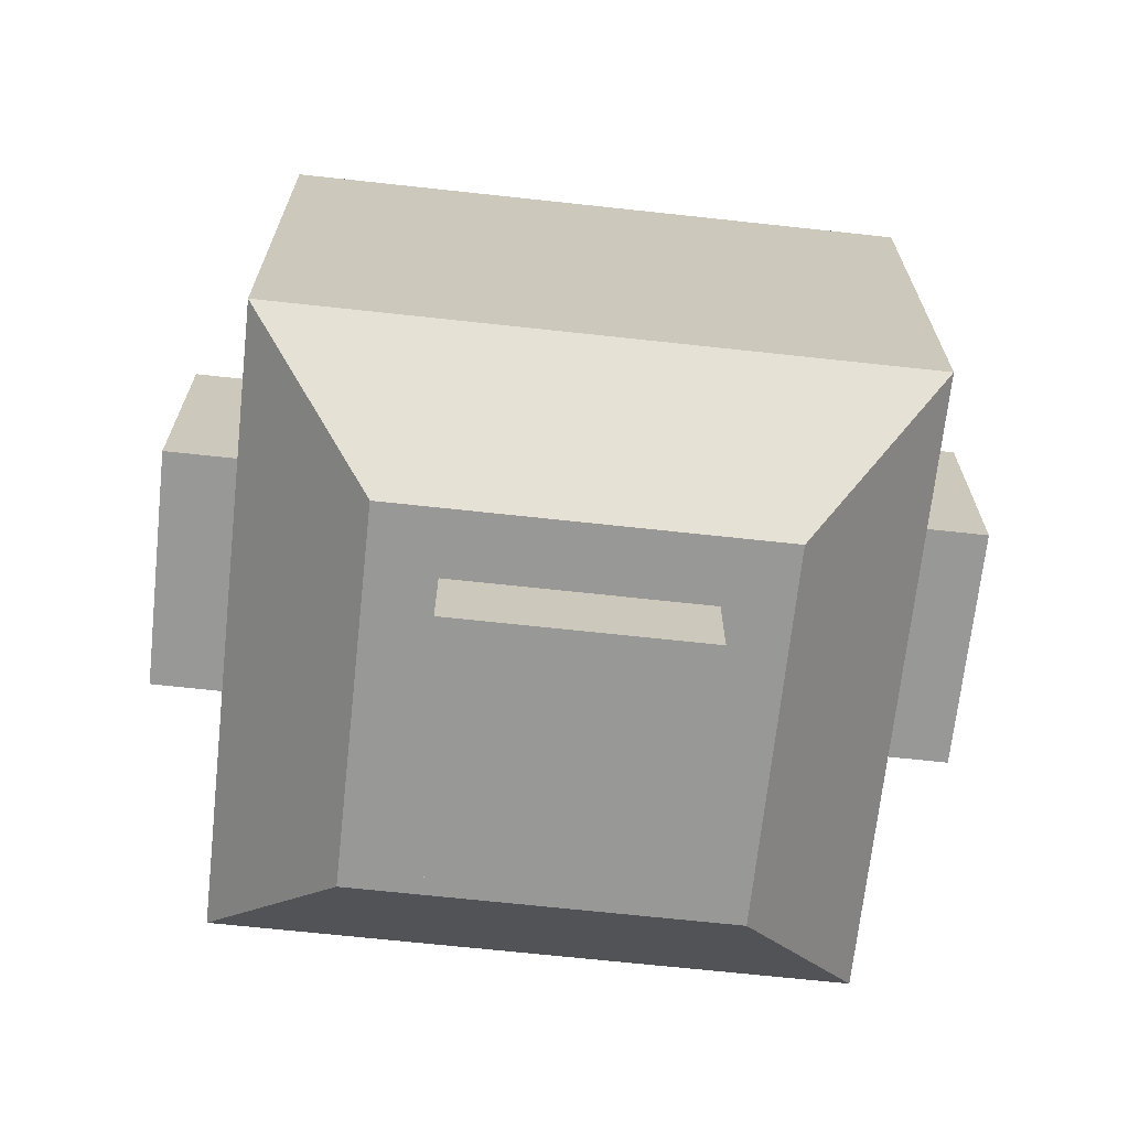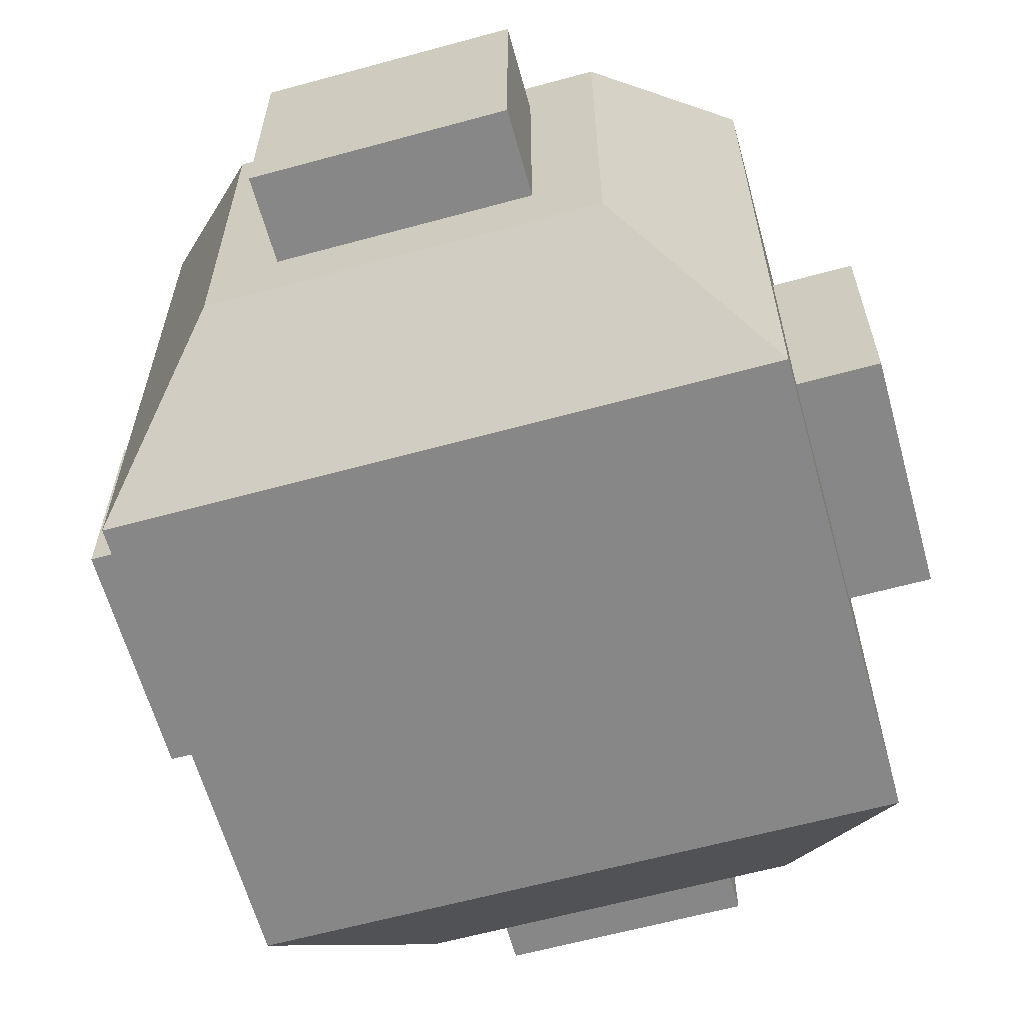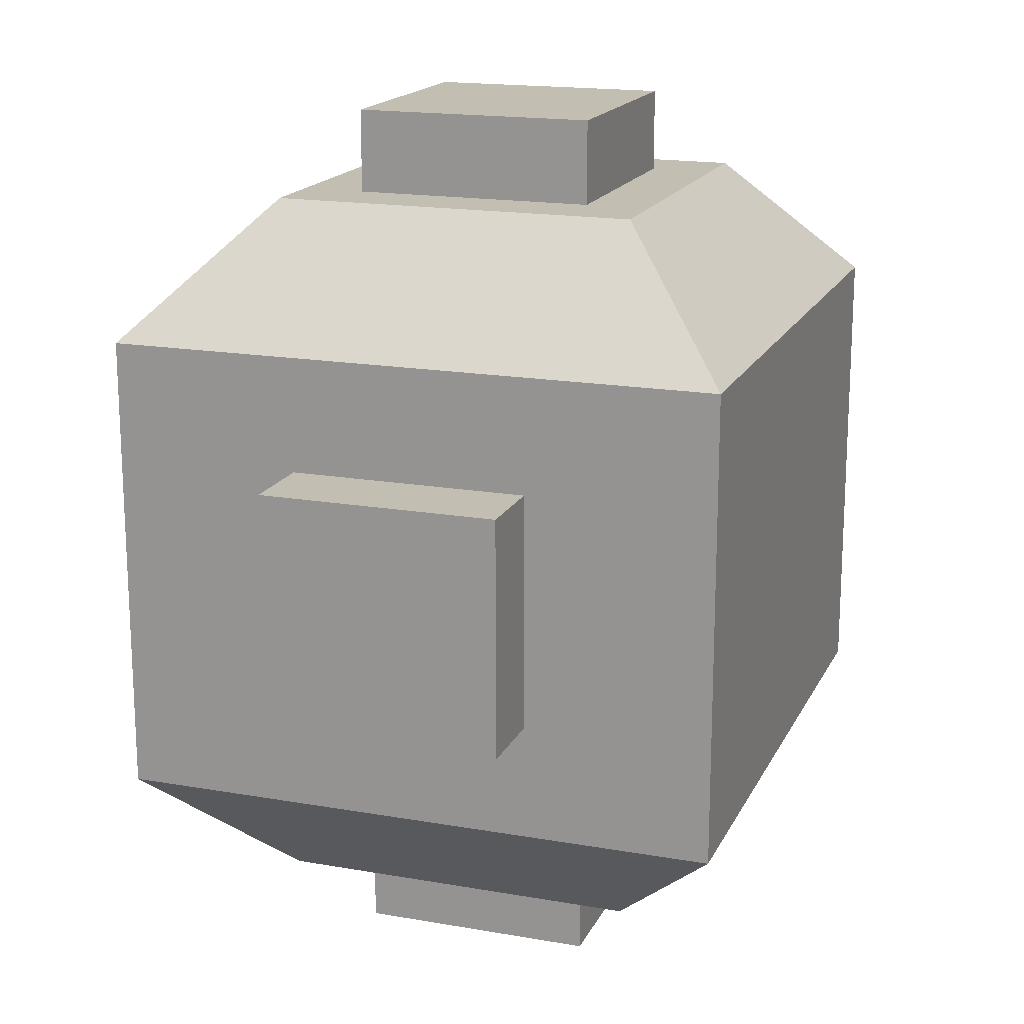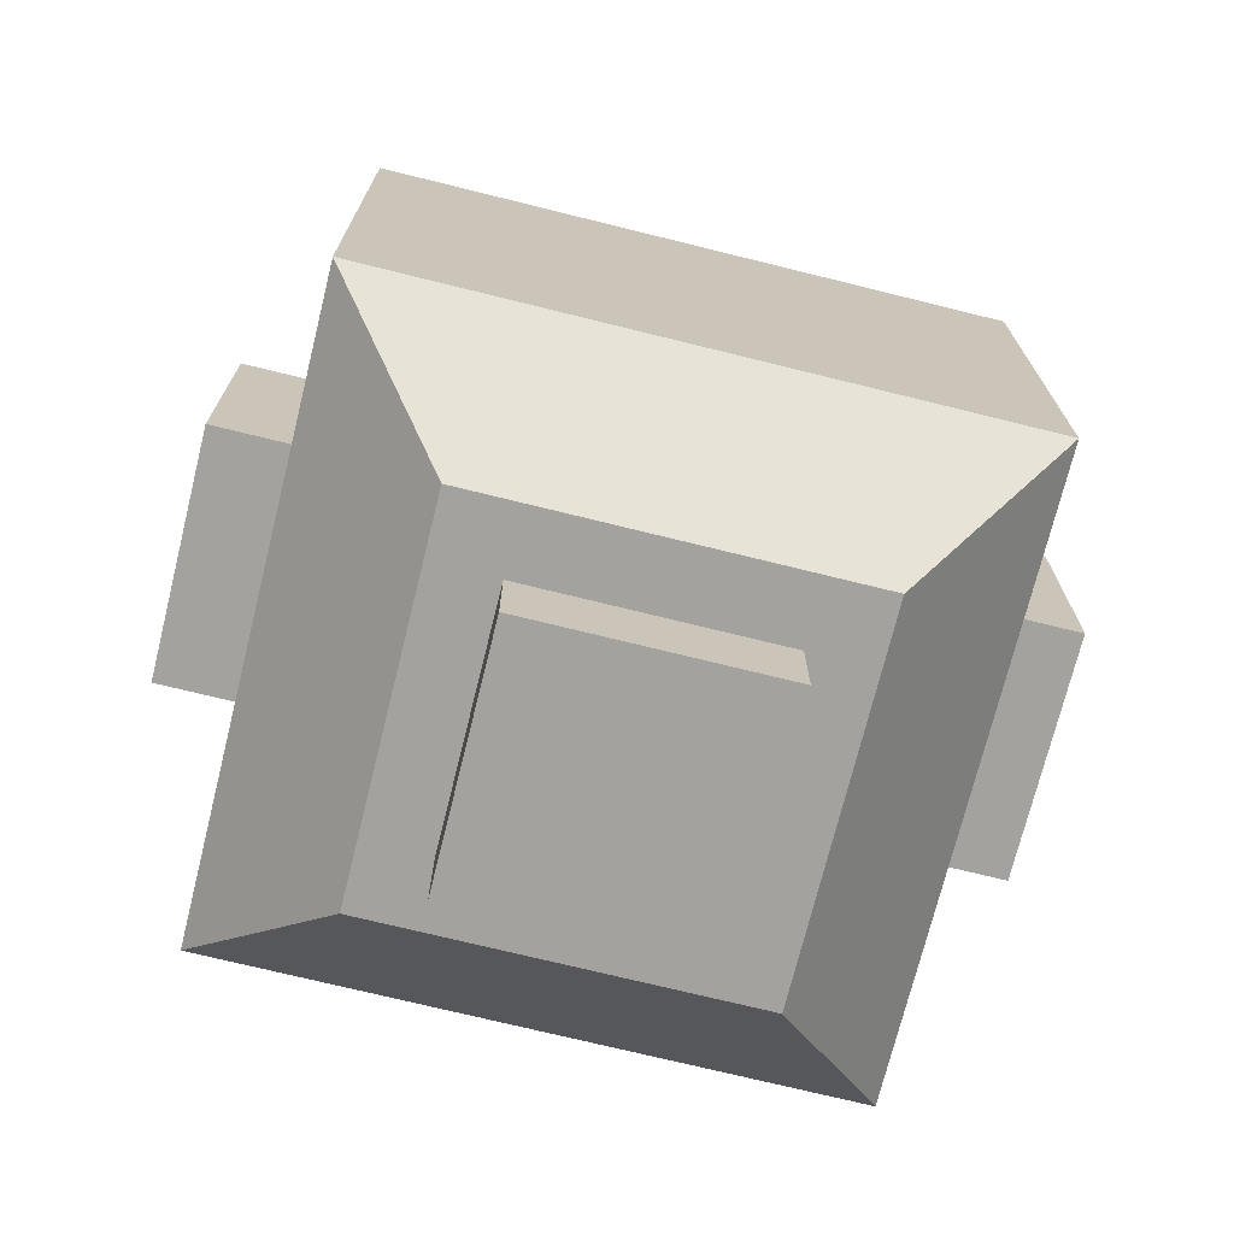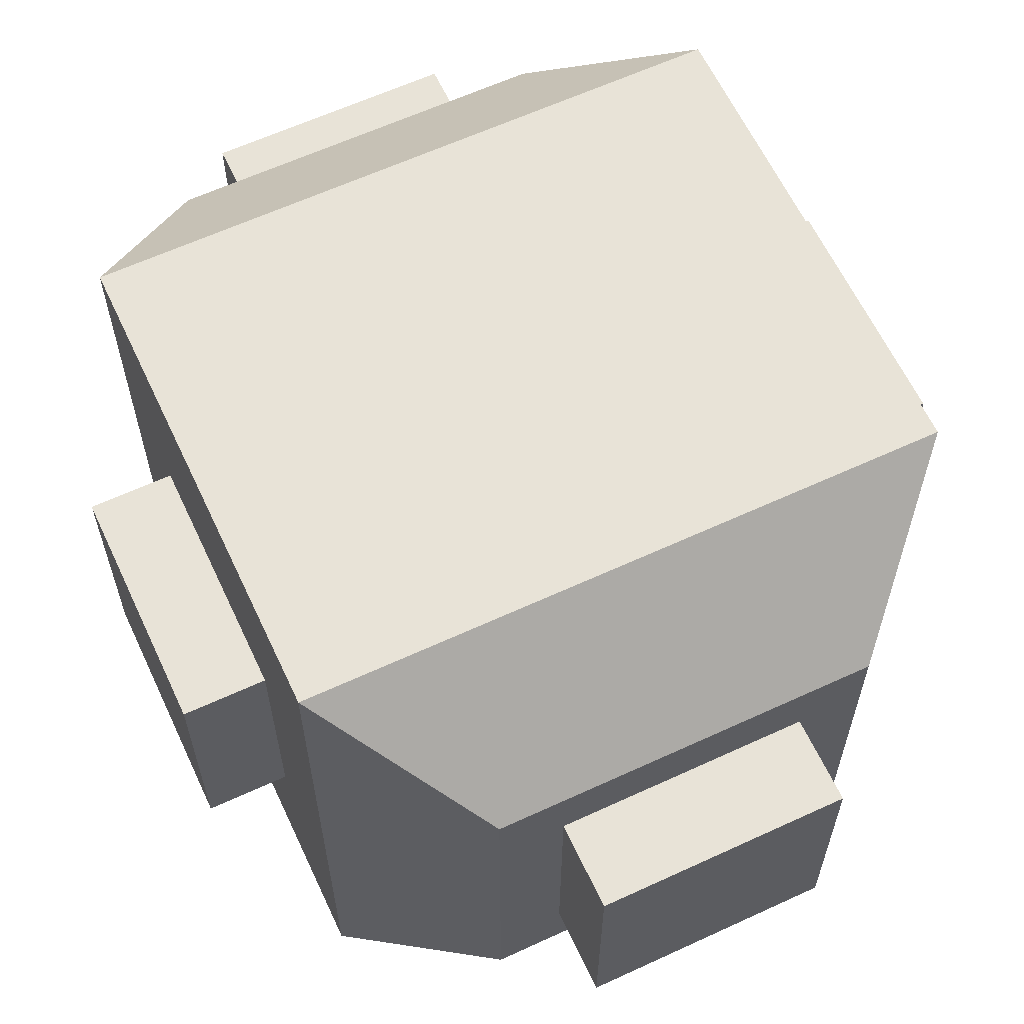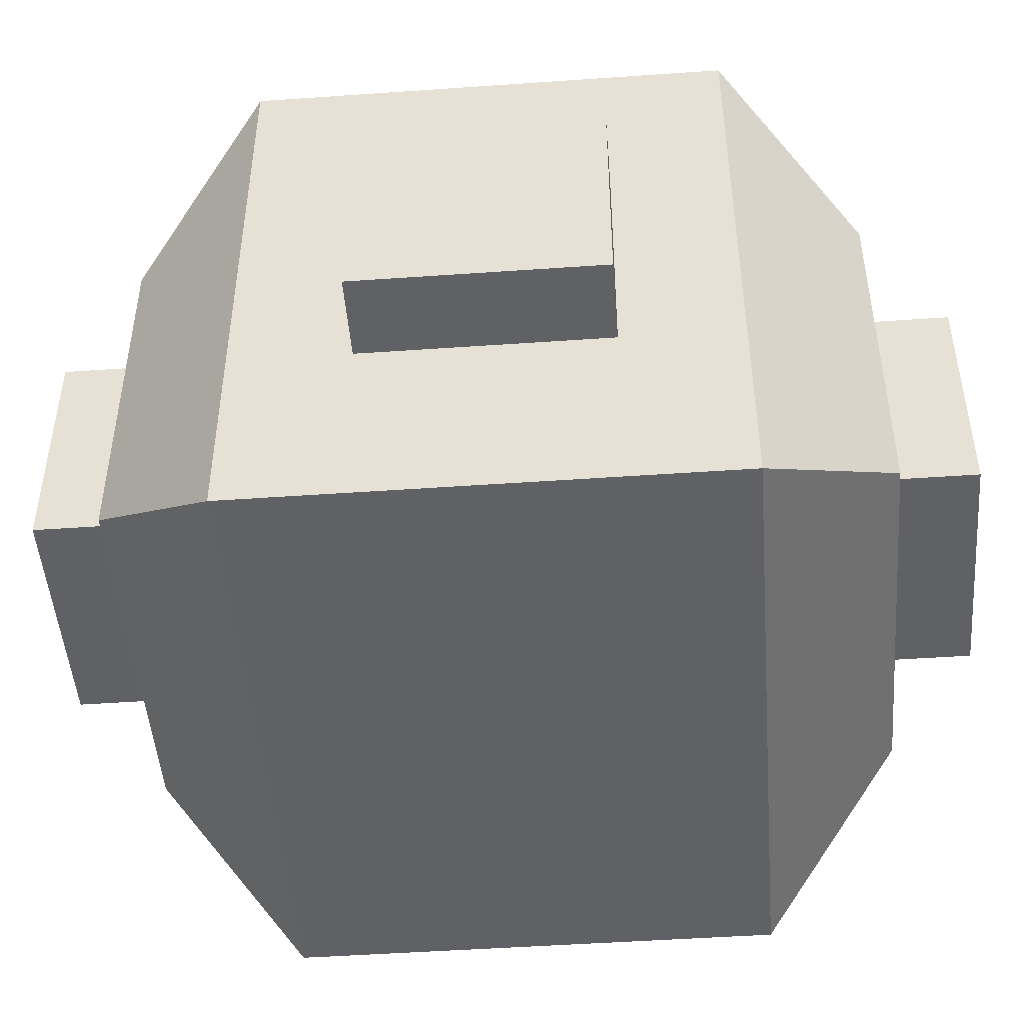
<metadata>
{"format":"obj","ext":"obj","renderer":"f3d","projection":"perspective","resolution":1024,"background":"white","views":[{"elev":-68.4,"azim":173.8,"up":"+Z"},{"elev":-62.3,"azim":-164.5,"up":"+Y"},{"elev":17.3,"azim":-70.8,"up":"+Z"},{"elev":-72.5,"azim":-13.9,"up":"+Z"},{"elev":62.3,"azim":-25.1,"up":"+Y"},{"elev":-48.1,"azim":-85.5,"up":"+Y"}]}
</metadata>
<code>
o Cube.002
v -0.5236 -0.2028 -0.2024
v -0.5236 0.2028 -0.2024
v 0.5236 -0.2028 -0.2024
v 0.5236 0.2028 -0.2024
v -0.2042 0.2042 -0.6213
v -0.2042 -0.2042 -0.6213
v 0.2042 -0.2042 -0.6213
v 0.2042 0.2042 -0.6213
v -0.3117 0.3117 -0.6213
v -0.3117 -0.3117 -0.6213
v 0.3117 -0.3117 -0.6213
v 0.3117 0.3117 -0.6213
v -0.2042 0.2042 -0.7626
v -0.2042 -0.2042 -0.7626
v 0.2042 -0.2042 -0.7626
v 0.2042 0.2042 -0.7626
v -0.5236 -0.2028 0.2024
v -0.5236 0.2028 0.2024
v 0.5236 -0.2028 0.2024
v 0.5236 0.2028 0.2024
v -0.2042 0.2042 0.6213
v -0.2042 -0.2042 0.6213
v 0.2042 -0.2042 0.6213
v 0.2042 0.2042 0.6213
v -0.3117 0.3117 0.6213
v -0.3117 -0.3117 0.6213
v 0.3117 -0.3117 0.6213
v 0.3117 0.3117 0.6213
v -0.2042 0.2042 0.7626
v -0.2042 -0.2042 0.7626
v 0.2042 -0.2042 0.7626
v 0.2042 0.2042 0.7626
v -0.5236 0.5236 -0.3981
v -0.5236 -0.5236 -0.3981
v 0.5236 0.5236 -0.3981
v 0.5236 -0.5236 -0.3981
v -0.5236 0.5236 0.3981
v -0.5236 -0.5236 0.3981
v 0.5236 0.5236 0.3981
v 0.5236 -0.5236 0.3981
v -0.6609 0.2028 -0.2024
v -0.6609 -0.2028 -0.2024
v 0.6609 0.2028 -0.2024
v 0.6609 -0.2028 -0.2024
v -0.6609 0.2028 0.2024
v -0.6609 -0.2028 0.2024
v 0.6609 0.2028 0.2024
v 0.6609 -0.2028 0.2024
f 35 36 11 12
f 38 34 36 40
f 20 19 48 47
f 1 17 46 42
f 8 7 15 16
f 36 34 10 11
f 33 35 12 9
f 34 33 9 10
f 5 6 10 9
f 6 7 11 10
f 8 5 9 12
f 7 8 12 11
f 14 13 16 15
f 7 6 14 15
f 5 8 16 13
f 6 5 13 14
f 39 28 27 40
f 24 32 31 23
f 40 27 26 38
f 37 25 28 39
f 38 26 25 37
f 21 25 26 22
f 22 26 27 23
f 24 28 25 21
f 23 27 28 24
f 30 31 32 29
f 23 31 30 22
f 21 29 32 24
f 22 30 29 21
f 39 35 33 37
f 1 2 33 34
f 4 3 36 35
f 2 18 37 33
f 18 17 38 37
f 19 20 39 40
f 3 19 40 36
f 17 1 34 38
f 20 4 35 39
f 48 44 43 47
f 42 46 45 41
f 18 2 41 45
f 2 1 42 41
f 4 20 47 43
f 19 3 44 48
f 17 18 45 46
f 3 4 43 44

</code>
